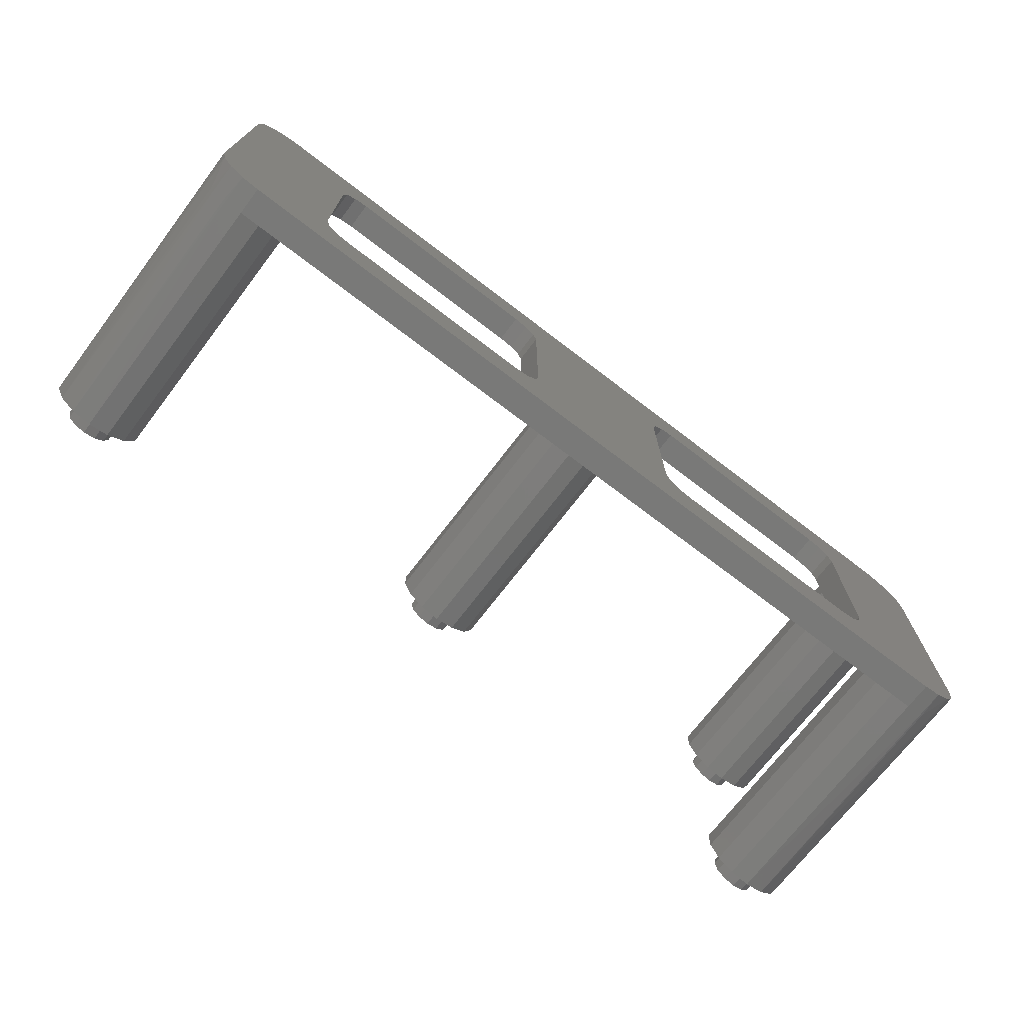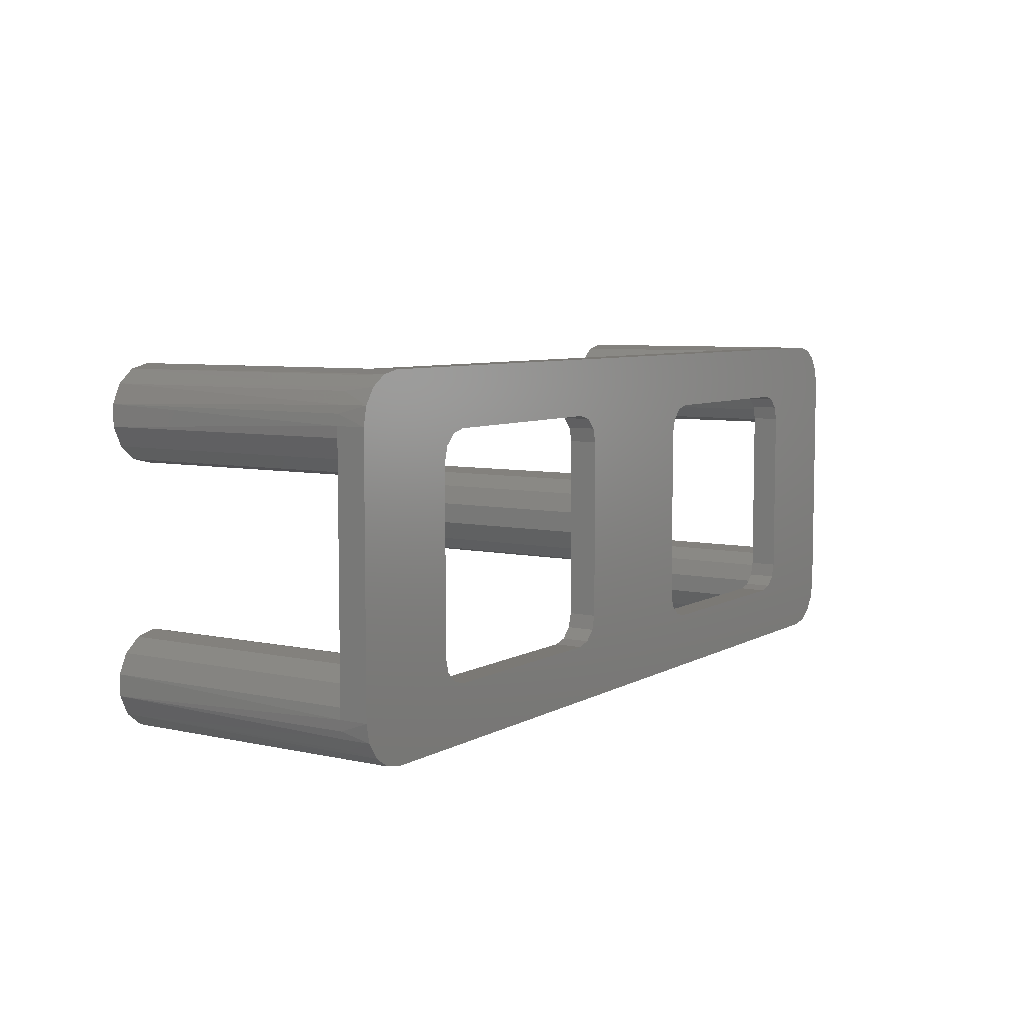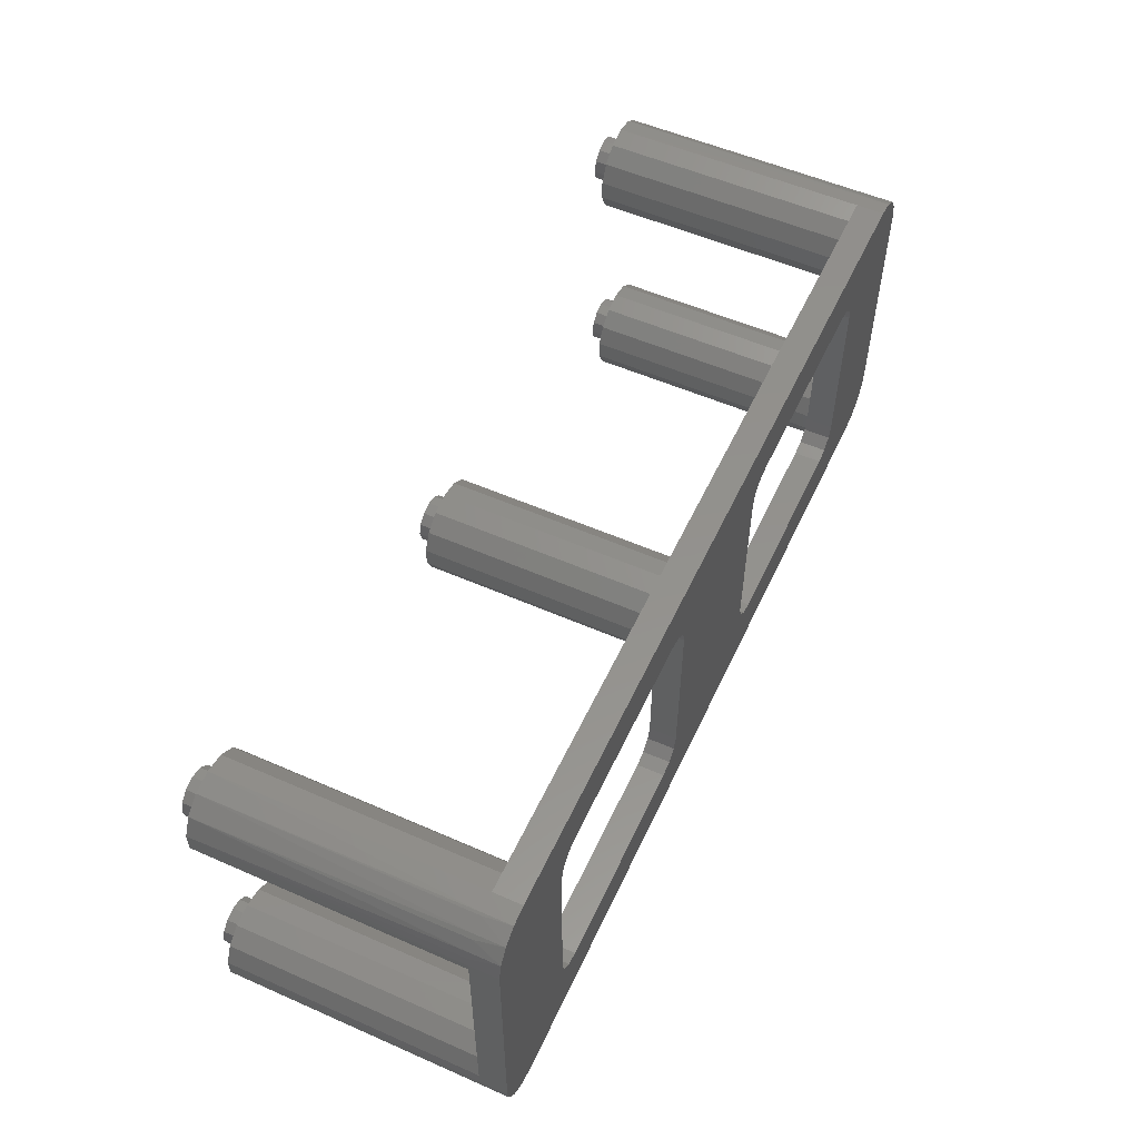
<metadata>
{"format":"stl","ext":"stl","renderer":"f3d","projection":"perspective","resolution":1024,"background":"white","views":[{"elev":-71.8,"azim":-37.4,"up":"+Z"},{"elev":6.6,"azim":-57.2,"up":"+Z"},{"elev":55.0,"azim":-65.2,"up":"+Z"}]}
</metadata>
<code>
# stl→obj: 365 verts, 734 faces
v 5 3 37
v 95 3 37
v 92.83 3 36.5
v 92.83 3 0.4952
v 95 3 0
v 5 3 0
v 39.5 3 6.402
v 40.6 3 7.5
v 59.4 3 7.5
v 7.169 3 36.5
v 59.4 3 29.5
v 62 3 6
v 84.36 3 6
v 91.09 3 1.883
v 85.86 3 6.402
v 90.13 3 3.887
v 99.87 3 6.113
v 97.17 3 27.5
v 98.91 3 28.88
v 7.169 3 0.4952
v 60.5 3 6.402
v 100 3 5
v 99.87 3 30.89
v 100 3 32
v 12.64 3 9
v 7.169 3 27.5
v 12.64 3 28
v 8.909 3 28.88
v 13.04 3 29.5
v 9.875 3 30.89
v 14.14 3 30.6
v 0 3 32
v 0.1254 3 30.89
v 0 3 5
v 1.091 3 28.88
v 0.1254 3 6.113
v 2.831 3 27.5
v 1.091 3 8.117
v 41 3 9
v 46.09 3 15.38
v 90.13 3 6.113
v 86.96 3 7.5
v 91.09 3 8.117
v 87.36 3 9
v 92.83 3 9.505
v 98.91 3 8.117
v 97.17 3 9.505
v 95 3 27
v 95 3 10
v 92.83 3 27.5
v 59 3 28
v 53.91 3 21.62
v 52.17 3 23
v 50 3 23.5
v 91.09 3 28.88
v 87.36 3 28
v 90.13 3 30.89
v 86.96 3 29.5
v 90.13 3 33.11
v 85.86 3 30.6
v 91.09 3 35.12
v 84.36 3 31
v 62 3 31
v 60.5 3 30.6
v 38 3 6
v 15.64 3 6
v 8.909 3 1.883
v 14.14 3 6.402
v 9.875 3 3.887
v 13.04 3 7.5
v 9.875 3 6.113
v 8.909 3 8.117
v 7.169 3 9.505
v 5 3 27
v 5 3 10
v 2.831 3 9.505
v 41 3 28
v 45.13 3 19.61
v 45.13 3 17.39
v 9.875 3 33.11
v 8.909 3 35.12
v 15.64 3 31
v 38 3 31
v 39.5 3 30.6
v 40.6 3 29.5
v 47.83 3 23
v 46.09 3 21.62
v 47.83 3 14
v 50 3 13.5
v 52.17 3 14
v 59 3 9
v 53.91 3 15.38
v 54.87 3 17.39
v 54.87 3 19.61
v 100 0 5
v 100 0 32
v 5 0 0
v 95 0 0
v 0 0 5
v 0 0 32
v 5 0 37
v 95 0 37
v 62 0 6
v 60.5 0 6.402
v 41 0 9
v 59.4 0 7.5
v 41 0 28
v 40.6 0 29.5
v 60.5 0 30.6
v 62 0 31
v 14.14 0 30.6
v 13.04 0 29.5
v 3.087 0 36.62
v 15.64 0 31
v 38 0 31
v 39.5 0 30.6
v 84.36 0 31
v 85.86 0 30.6
v 96.91 0 36.62
v 86.96 0 29.5
v 14.14 0 6.402
v 3.087 0 0.3806
v 13.04 0 7.5
v 59 0 9
v 59 0 28
v 59.4 0 29.5
v 85.86 0 6.402
v 86.96 0 7.5
v 96.91 0 0.3806
v 40.6 0 7.5
v 84.36 0 6
v 39.5 0 6.402
v 38 0 6
v 15.64 0 6
v 12.64 0 9
v 0.3806 0 3.087
v 1.464 0 1.464
v 1.464 0 35.54
v 0.3806 0 33.91
v 12.64 0 28
v 87.36 0 28
v 99.62 0 33.91
v 98.54 0 35.54
v 98.54 0 1.464
v 99.62 0 3.087
v 87.36 0 9
v 1.464 3 1.464
v 1.091 31 1.883
v 2.831 31 0.4952
v 1.091 3 1.883
v 0.3806 3 3.087
v 0.1254 31 3.887
v 0.1254 3 3.887
v 0.1254 31 6.113
v 1.091 31 8.117
v 2.831 31 9.505
v 5 31 10
v 7.169 31 9.505
v 8.909 31 8.117
v 9.875 31 6.113
v 9.875 31 3.887
v 8.909 31 1.883
v 7.169 31 0.4952
v 5 31 0
v 3.087 3 0.3806
v 2.831 3 0.4952
v 2.5 31 5
v 2.835 31 6.25
v 3.75 31 7.165
v 5 31 7.5
v 6.25 31 7.165
v 7.165 31 6.25
v 7.5 31 5
v 7.165 31 3.75
v 6.25 31 2.835
v 5 31 2.5
v 3.75 31 2.835
v 2.835 31 3.75
v 95 31 0
v 92.83 31 0.4952
v 91.09 31 1.883
v 90.13 31 3.887
v 90.13 31 6.113
v 91.09 31 8.117
v 92.83 31 9.505
v 95 31 10
v 97.17 31 9.505
v 98.91 31 8.117
v 99.87 31 6.113
v 99.87 31 3.887
v 99.87 3 3.887
v 99.62 3 3.087
v 98.91 31 1.883
v 98.91 3 1.883
v 98.54 3 1.464
v 97.17 31 0.4952
v 97.17 3 0.4952
v 96.91 3 0.3806
v 92.5 31 5
v 92.83 31 6.25
v 93.75 31 7.165
v 95 31 7.5
v 96.25 31 7.165
v 97.17 31 6.25
v 97.5 31 5
v 97.17 31 3.75
v 96.25 31 2.835
v 95 31 2.5
v 93.75 31 2.835
v 92.83 31 3.75
v 98.54 3 35.54
v 98.91 31 35.12
v 97.17 31 36.5
v 98.91 3 35.12
v 99.62 3 33.91
v 99.87 31 33.11
v 99.87 3 33.11
v 99.87 31 30.89
v 98.91 31 28.88
v 97.17 31 27.5
v 95 31 27
v 92.83 31 27.5
v 91.09 31 28.88
v 90.13 31 30.89
v 90.13 31 33.11
v 91.09 31 35.12
v 92.83 31 36.5
v 95 31 37
v 96.91 3 36.62
v 97.17 3 36.5
v 92.5 31 32
v 92.83 31 33.25
v 93.75 31 34.17
v 95 31 34.5
v 96.25 31 34.17
v 97.17 31 33.25
v 97.5 31 32
v 97.17 31 30.75
v 96.25 31 29.83
v 95 31 29.5
v 93.75 31 29.83
v 92.83 31 30.75
v 1.091 31 35.12
v 0.1254 31 33.11
v 0.3806 3 33.91
v 1.091 3 35.12
v 1.464 3 35.54
v 2.831 31 36.5
v 2.831 3 36.5
v 3.087 3 36.62
v 5 31 37
v 7.169 31 36.5
v 8.909 31 35.12
v 9.875 31 33.11
v 9.875 31 30.89
v 8.909 31 28.88
v 7.169 31 27.5
v 5 31 27
v 2.831 31 27.5
v 1.091 31 28.88
v 0.1254 31 30.89
v 0.1254 3 33.11
v 2.5 31 32
v 2.835 31 33.25
v 3.75 31 34.17
v 5 31 34.5
v 6.25 31 34.17
v 7.165 31 33.25
v 7.5 31 32
v 7.165 31 30.75
v 6.25 31 29.83
v 5 31 29.5
v 3.75 31 29.83
v 2.835 31 30.75
v 52.17 31 14
v 53.91 31 15.38
v 54.87 31 17.39
v 54.87 31 19.61
v 53.91 31 21.62
v 52.17 31 23
v 50 31 23.5
v 47.83 31 23
v 46.09 31 21.62
v 45.13 31 19.61
v 45.13 31 17.39
v 46.09 31 15.38
v 47.83 31 14
v 50 31 13.5
v 52.5 31 18.5
v 52.17 31 17.25
v 51.25 31 16.33
v 50 31 16
v 48.75 31 16.33
v 47.83 31 17.25
v 47.5 31 18.5
v 47.83 31 19.75
v 48.75 31 20.67
v 50 31 21
v 51.25 31 20.67
v 52.17 31 19.75
v 6.25 33 2.835
v 7.165 33 3.75
v 7.5 33 5
v 7.165 33 6.25
v 6.25 33 7.165
v 5 33 7.5
v 3.75 33 7.165
v 2.835 33 6.25
v 2.5 33 5
v 2.835 33 3.75
v 3.75 33 2.835
v 5 33 2.5
v 5 33 5
v 96.25 33 2.835
v 97.17 33 3.75
v 97.5 33 5
v 97.17 33 6.25
v 96.25 33 7.165
v 95 33 7.5
v 93.75 33 7.165
v 92.83 33 6.25
v 92.5 33 5
v 92.83 33 3.75
v 93.75 33 2.835
v 95 33 2.5
v 95 33 5
v 96.25 33 29.83
v 97.17 33 30.75
v 97.5 33 32
v 97.17 33 33.25
v 96.25 33 34.17
v 95 33 34.5
v 93.75 33 34.17
v 92.83 33 33.25
v 92.5 33 32
v 92.83 33 30.75
v 93.75 33 29.83
v 95 33 29.5
v 95 33 32
v 6.25 33 29.83
v 7.165 33 30.75
v 7.5 33 32
v 7.165 33 33.25
v 6.25 33 34.17
v 5 33 34.5
v 3.75 33 34.17
v 2.835 33 33.25
v 2.5 33 32
v 2.835 33 30.75
v 3.75 33 29.83
v 5 33 29.5
v 5 33 32
v 51.25 33 16.33
v 52.17 33 17.25
v 52.5 33 18.5
v 52.17 33 19.75
v 51.25 33 20.67
v 50 33 21
v 48.75 33 20.67
v 47.83 33 19.75
v 47.5 33 18.5
v 47.83 33 17.25
v 48.75 33 16.33
v 50 33 16
v 50 33 18.5
f 1 2 3
f 4 5 6
f 7 8 9
f 10 1 11
f 6 12 4
f 4 12 13
f 4 13 14
f 14 13 15
f 14 15 16
f 17 18 19
f 20 9 6
f 6 9 21
f 6 21 12
f 17 19 22
f 22 19 23
f 22 23 24
f 25 26 27
f 27 26 28
f 27 28 29
f 29 28 30
f 29 30 31
f 32 33 34
f 34 33 35
f 34 35 36
f 36 35 37
f 36 37 38
f 8 39 40
f 16 15 41
f 41 15 42
f 41 42 43
f 43 42 44
f 43 44 45
f 17 46 18
f 18 46 47
f 18 47 48
f 48 47 49
f 48 49 50
f 51 52 11
f 11 52 53
f 11 53 54
f 49 45 50
f 50 45 44
f 50 44 55
f 55 44 56
f 55 56 57
f 57 56 58
f 57 58 59
f 59 58 60
f 59 60 61
f 61 60 62
f 61 62 3
f 3 62 63
f 3 63 1
f 1 63 64
f 1 64 11
f 7 9 65
f 65 9 20
f 65 20 66
f 66 20 67
f 66 67 68
f 68 67 69
f 68 69 70
f 70 69 71
f 70 71 25
f 25 71 72
f 25 72 26
f 26 72 73
f 26 73 74
f 74 73 75
f 74 75 37
f 37 75 76
f 37 76 38
f 77 78 39
f 39 78 79
f 39 79 40
f 30 80 31
f 31 80 81
f 31 81 82
f 82 81 10
f 82 10 83
f 83 10 11
f 83 11 84
f 84 11 54
f 84 54 85
f 85 54 86
f 85 86 77
f 77 86 87
f 77 87 78
f 40 88 8
f 8 88 89
f 8 89 9
f 9 89 90
f 9 90 91
f 90 92 91
f 91 92 93
f 91 93 51
f 51 93 94
f 51 94 52
f 22 24 95
f 95 24 96
f 6 5 97
f 97 5 98
f 99 100 34
f 34 100 32
f 101 102 1
f 1 102 2
f 103 104 105
f 105 104 106
f 105 106 107
f 107 106 108
f 101 109 110
f 101 110 102
f 111 101 112
f 112 101 113
f 111 114 101
f 101 114 115
f 101 115 109
f 109 115 116
f 110 117 102
f 102 117 118
f 102 118 119
f 119 118 120
f 97 121 122
f 122 121 123
f 106 124 108
f 108 124 125
f 108 125 116
f 116 125 126
f 116 126 109
f 127 98 128
f 128 98 129
f 105 130 103
f 103 130 98
f 103 98 131
f 131 98 127
f 130 132 98
f 98 132 133
f 98 133 97
f 97 133 134
f 97 134 121
f 135 136 123
f 123 136 137
f 123 137 122
f 113 138 112
f 112 138 139
f 112 139 140
f 140 139 100
f 140 100 135
f 135 100 99
f 135 99 136
f 141 142 120
f 120 142 143
f 120 143 119
f 129 144 128
f 128 144 145
f 128 145 146
f 146 145 95
f 146 95 141
f 141 95 96
f 141 96 142
f 147 148 149
f 147 150 148
f 148 150 151
f 148 151 152
f 151 153 152
f 152 153 34
f 152 34 154
f 34 36 154
f 154 36 38
f 154 38 155
f 155 38 76
f 155 76 156
f 156 76 75
f 156 75 157
f 157 75 73
f 157 73 158
f 158 73 72
f 158 72 159
f 159 72 71
f 159 71 160
f 160 71 69
f 160 69 161
f 161 69 67
f 161 67 162
f 162 67 20
f 162 20 163
f 163 20 6
f 163 6 164
f 164 6 165
f 164 165 149
f 149 165 166
f 149 166 147
f 167 154 168
f 168 154 155
f 168 155 169
f 169 155 156
f 169 156 170
f 170 156 157
f 170 157 171
f 171 157 158
f 171 158 172
f 172 158 159
f 172 159 173
f 159 160 173
f 173 160 161
f 173 161 174
f 174 161 162
f 174 162 175
f 175 162 163
f 175 163 176
f 176 163 164
f 176 164 177
f 177 164 149
f 177 149 178
f 178 149 148
f 178 148 167
f 167 148 152
f 167 152 154
f 179 4 180
f 180 4 14
f 180 14 181
f 181 14 16
f 181 16 182
f 182 16 41
f 182 41 183
f 183 41 43
f 183 43 184
f 184 43 45
f 184 45 185
f 185 45 49
f 185 49 186
f 186 49 47
f 186 47 187
f 187 47 46
f 187 46 188
f 188 46 17
f 188 17 189
f 189 17 22
f 189 22 190
f 22 191 190
f 190 191 192
f 190 192 193
f 192 194 193
f 193 194 195
f 193 195 196
f 195 197 196
f 196 197 198
f 196 198 179
f 179 198 5
f 179 5 4
f 199 183 200
f 200 183 184
f 200 184 201
f 201 184 185
f 201 185 202
f 202 185 186
f 202 186 203
f 203 186 187
f 203 187 204
f 204 187 188
f 204 188 205
f 188 189 205
f 205 189 190
f 205 190 206
f 206 190 193
f 206 193 207
f 207 193 196
f 207 196 208
f 208 196 179
f 208 179 209
f 209 179 180
f 209 180 210
f 210 180 181
f 210 181 199
f 199 181 182
f 199 182 183
f 211 212 213
f 211 214 212
f 212 214 215
f 212 215 216
f 215 217 216
f 216 217 24
f 216 24 218
f 24 23 218
f 218 23 19
f 218 19 219
f 219 19 18
f 219 18 220
f 220 18 48
f 220 48 221
f 221 48 50
f 221 50 222
f 222 50 55
f 222 55 223
f 223 55 57
f 223 57 224
f 224 57 59
f 224 59 225
f 225 59 61
f 225 61 226
f 226 61 3
f 226 3 227
f 227 3 2
f 227 2 228
f 228 2 229
f 228 229 213
f 213 229 230
f 213 230 211
f 231 225 232
f 232 225 226
f 232 226 233
f 233 226 227
f 233 227 234
f 234 227 228
f 234 228 235
f 235 228 213
f 235 213 236
f 236 213 212
f 236 212 237
f 212 216 237
f 237 216 218
f 237 218 238
f 238 218 219
f 238 219 239
f 239 219 220
f 239 220 240
f 240 220 221
f 240 221 241
f 241 221 222
f 241 222 242
f 242 222 223
f 242 223 231
f 231 223 224
f 231 224 225
f 243 244 245
f 245 246 243
f 243 246 247
f 243 247 248
f 247 249 248
f 248 249 250
f 248 250 251
f 250 1 251
f 251 1 10
f 251 10 252
f 252 10 81
f 252 81 253
f 253 81 80
f 253 80 254
f 254 80 30
f 254 30 255
f 255 30 28
f 255 28 256
f 256 28 26
f 256 26 257
f 257 26 74
f 257 74 258
f 258 74 37
f 258 37 259
f 259 37 35
f 259 35 260
f 260 35 33
f 260 33 261
f 261 33 32
f 261 32 244
f 244 32 262
f 244 262 245
f 263 244 264
f 264 244 243
f 264 243 265
f 265 243 248
f 265 248 266
f 266 248 251
f 266 251 267
f 267 251 252
f 267 252 268
f 268 252 253
f 268 253 269
f 253 254 269
f 269 254 255
f 269 255 270
f 270 255 256
f 270 256 271
f 271 256 257
f 271 257 272
f 272 257 258
f 272 258 273
f 273 258 259
f 273 259 274
f 274 259 260
f 274 260 263
f 263 260 261
f 263 261 244
f 89 275 90
f 90 275 276
f 90 276 92
f 92 276 277
f 92 277 93
f 93 277 278
f 93 278 94
f 94 278 279
f 94 279 52
f 52 279 280
f 52 280 53
f 53 280 281
f 53 281 54
f 54 281 282
f 54 282 86
f 86 282 283
f 86 283 87
f 87 283 284
f 87 284 78
f 78 284 285
f 78 285 79
f 79 285 286
f 79 286 40
f 40 286 287
f 40 287 88
f 88 287 288
f 88 288 89
f 89 288 275
f 289 277 290
f 290 277 276
f 290 276 291
f 291 276 275
f 291 275 292
f 292 275 288
f 292 288 293
f 293 288 287
f 293 287 294
f 294 287 286
f 294 286 295
f 286 285 295
f 295 285 284
f 295 284 296
f 296 284 283
f 296 283 297
f 297 283 282
f 297 282 298
f 298 282 281
f 298 281 299
f 299 281 280
f 299 280 300
f 300 280 279
f 300 279 289
f 289 279 278
f 289 278 277
f 176 301 175
f 175 301 302
f 175 302 174
f 174 302 303
f 174 303 173
f 173 303 304
f 173 304 172
f 172 304 305
f 172 305 171
f 171 305 306
f 171 306 170
f 170 306 307
f 170 307 169
f 169 307 308
f 169 308 168
f 168 308 309
f 168 309 167
f 167 309 310
f 167 310 178
f 178 310 311
f 178 311 177
f 177 311 312
f 177 312 176
f 176 312 301
f 308 307 313
f 313 307 306
f 313 306 305
f 311 310 313
f 313 310 309
f 313 309 308
f 302 301 313
f 313 301 312
f 313 312 311
f 305 304 313
f 313 304 303
f 313 303 302
f 208 314 207
f 207 314 315
f 207 315 206
f 206 315 316
f 206 316 205
f 205 316 317
f 205 317 204
f 204 317 318
f 204 318 203
f 203 318 319
f 203 319 202
f 202 319 320
f 202 320 201
f 201 320 321
f 201 321 200
f 200 321 322
f 200 322 199
f 199 322 323
f 199 323 210
f 210 323 324
f 210 324 209
f 209 324 325
f 209 325 208
f 208 325 314
f 321 320 326
f 326 320 319
f 326 319 318
f 324 323 326
f 326 323 322
f 326 322 321
f 315 314 326
f 326 314 325
f 326 325 324
f 318 317 326
f 326 317 316
f 326 316 315
f 240 327 239
f 239 327 328
f 239 328 238
f 238 328 329
f 238 329 237
f 237 329 330
f 237 330 236
f 236 330 331
f 236 331 235
f 235 331 332
f 235 332 234
f 234 332 333
f 234 333 233
f 233 333 334
f 233 334 232
f 232 334 335
f 232 335 231
f 231 335 336
f 231 336 242
f 242 336 337
f 242 337 241
f 241 337 338
f 241 338 240
f 240 338 327
f 334 333 339
f 339 333 332
f 339 332 331
f 337 336 339
f 339 336 335
f 339 335 334
f 328 327 339
f 339 327 338
f 339 338 337
f 331 330 339
f 339 330 329
f 339 329 328
f 272 340 271
f 271 340 341
f 271 341 270
f 270 341 342
f 270 342 269
f 269 342 343
f 269 343 268
f 268 343 344
f 268 344 267
f 267 344 345
f 267 345 266
f 266 345 346
f 266 346 265
f 265 346 347
f 265 347 264
f 264 347 348
f 264 348 263
f 263 348 349
f 263 349 274
f 274 349 350
f 274 350 273
f 273 350 351
f 273 351 272
f 272 351 340
f 347 346 352
f 352 346 345
f 352 345 344
f 350 349 352
f 352 349 348
f 352 348 347
f 341 340 352
f 352 340 351
f 352 351 350
f 344 343 352
f 352 343 342
f 352 342 341
f 292 353 291
f 291 353 354
f 291 354 290
f 290 354 355
f 290 355 289
f 289 355 356
f 289 356 300
f 300 356 357
f 300 357 299
f 299 357 358
f 299 358 298
f 298 358 359
f 298 359 297
f 297 359 360
f 297 360 296
f 296 360 361
f 296 361 295
f 295 361 362
f 295 362 294
f 294 362 363
f 294 363 293
f 293 363 364
f 293 364 292
f 292 364 353
f 360 359 365
f 365 359 358
f 365 358 357
f 363 362 365
f 365 362 361
f 365 361 360
f 354 353 365
f 365 353 364
f 365 364 363
f 357 356 365
f 365 356 355
f 365 355 354
f 91 51 124
f 124 51 125
f 13 12 131
f 131 12 103
f 56 44 141
f 141 44 146
f 117 110 62
f 62 110 63
f 140 135 27
f 27 135 25
f 65 66 133
f 133 66 134
f 77 39 107
f 107 39 105
f 82 83 114
f 114 83 115
f 56 141 58
f 58 141 120
f 58 120 60
f 60 120 118
f 60 118 62
f 62 118 117
f 13 131 15
f 15 131 127
f 15 127 42
f 42 127 128
f 42 128 44
f 44 128 146
f 91 124 9
f 9 124 106
f 9 106 21
f 21 106 104
f 21 104 12
f 12 104 103
f 63 110 64
f 64 110 109
f 64 109 11
f 11 109 126
f 11 126 51
f 51 126 125
f 82 114 31
f 31 114 111
f 31 111 29
f 29 111 112
f 29 112 27
f 27 112 140
f 77 107 85
f 85 107 108
f 85 108 84
f 84 108 116
f 84 116 83
f 83 116 115
f 65 133 7
f 7 133 132
f 7 132 8
f 8 132 130
f 8 130 39
f 39 130 105
f 25 135 70
f 70 135 123
f 70 123 68
f 68 123 121
f 68 121 66
f 66 121 134
f 97 122 6
f 6 122 165
f 165 122 166
f 166 122 137
f 166 137 147
f 147 137 150
f 150 137 136
f 150 136 151
f 151 136 153
f 153 136 99
f 153 99 34
f 32 100 262
f 262 100 139
f 262 139 245
f 245 139 246
f 246 139 138
f 246 138 247
f 247 138 249
f 249 138 113
f 249 113 250
f 250 113 101
f 250 101 1
f 22 95 191
f 191 95 145
f 191 145 192
f 192 145 194
f 194 145 144
f 194 144 195
f 195 144 197
f 197 144 129
f 197 129 198
f 198 129 98
f 198 98 5
f 102 119 2
f 2 119 229
f 229 119 230
f 230 119 143
f 230 143 211
f 211 143 214
f 214 143 142
f 214 142 215
f 215 142 217
f 217 142 96
f 217 96 24

</code>
